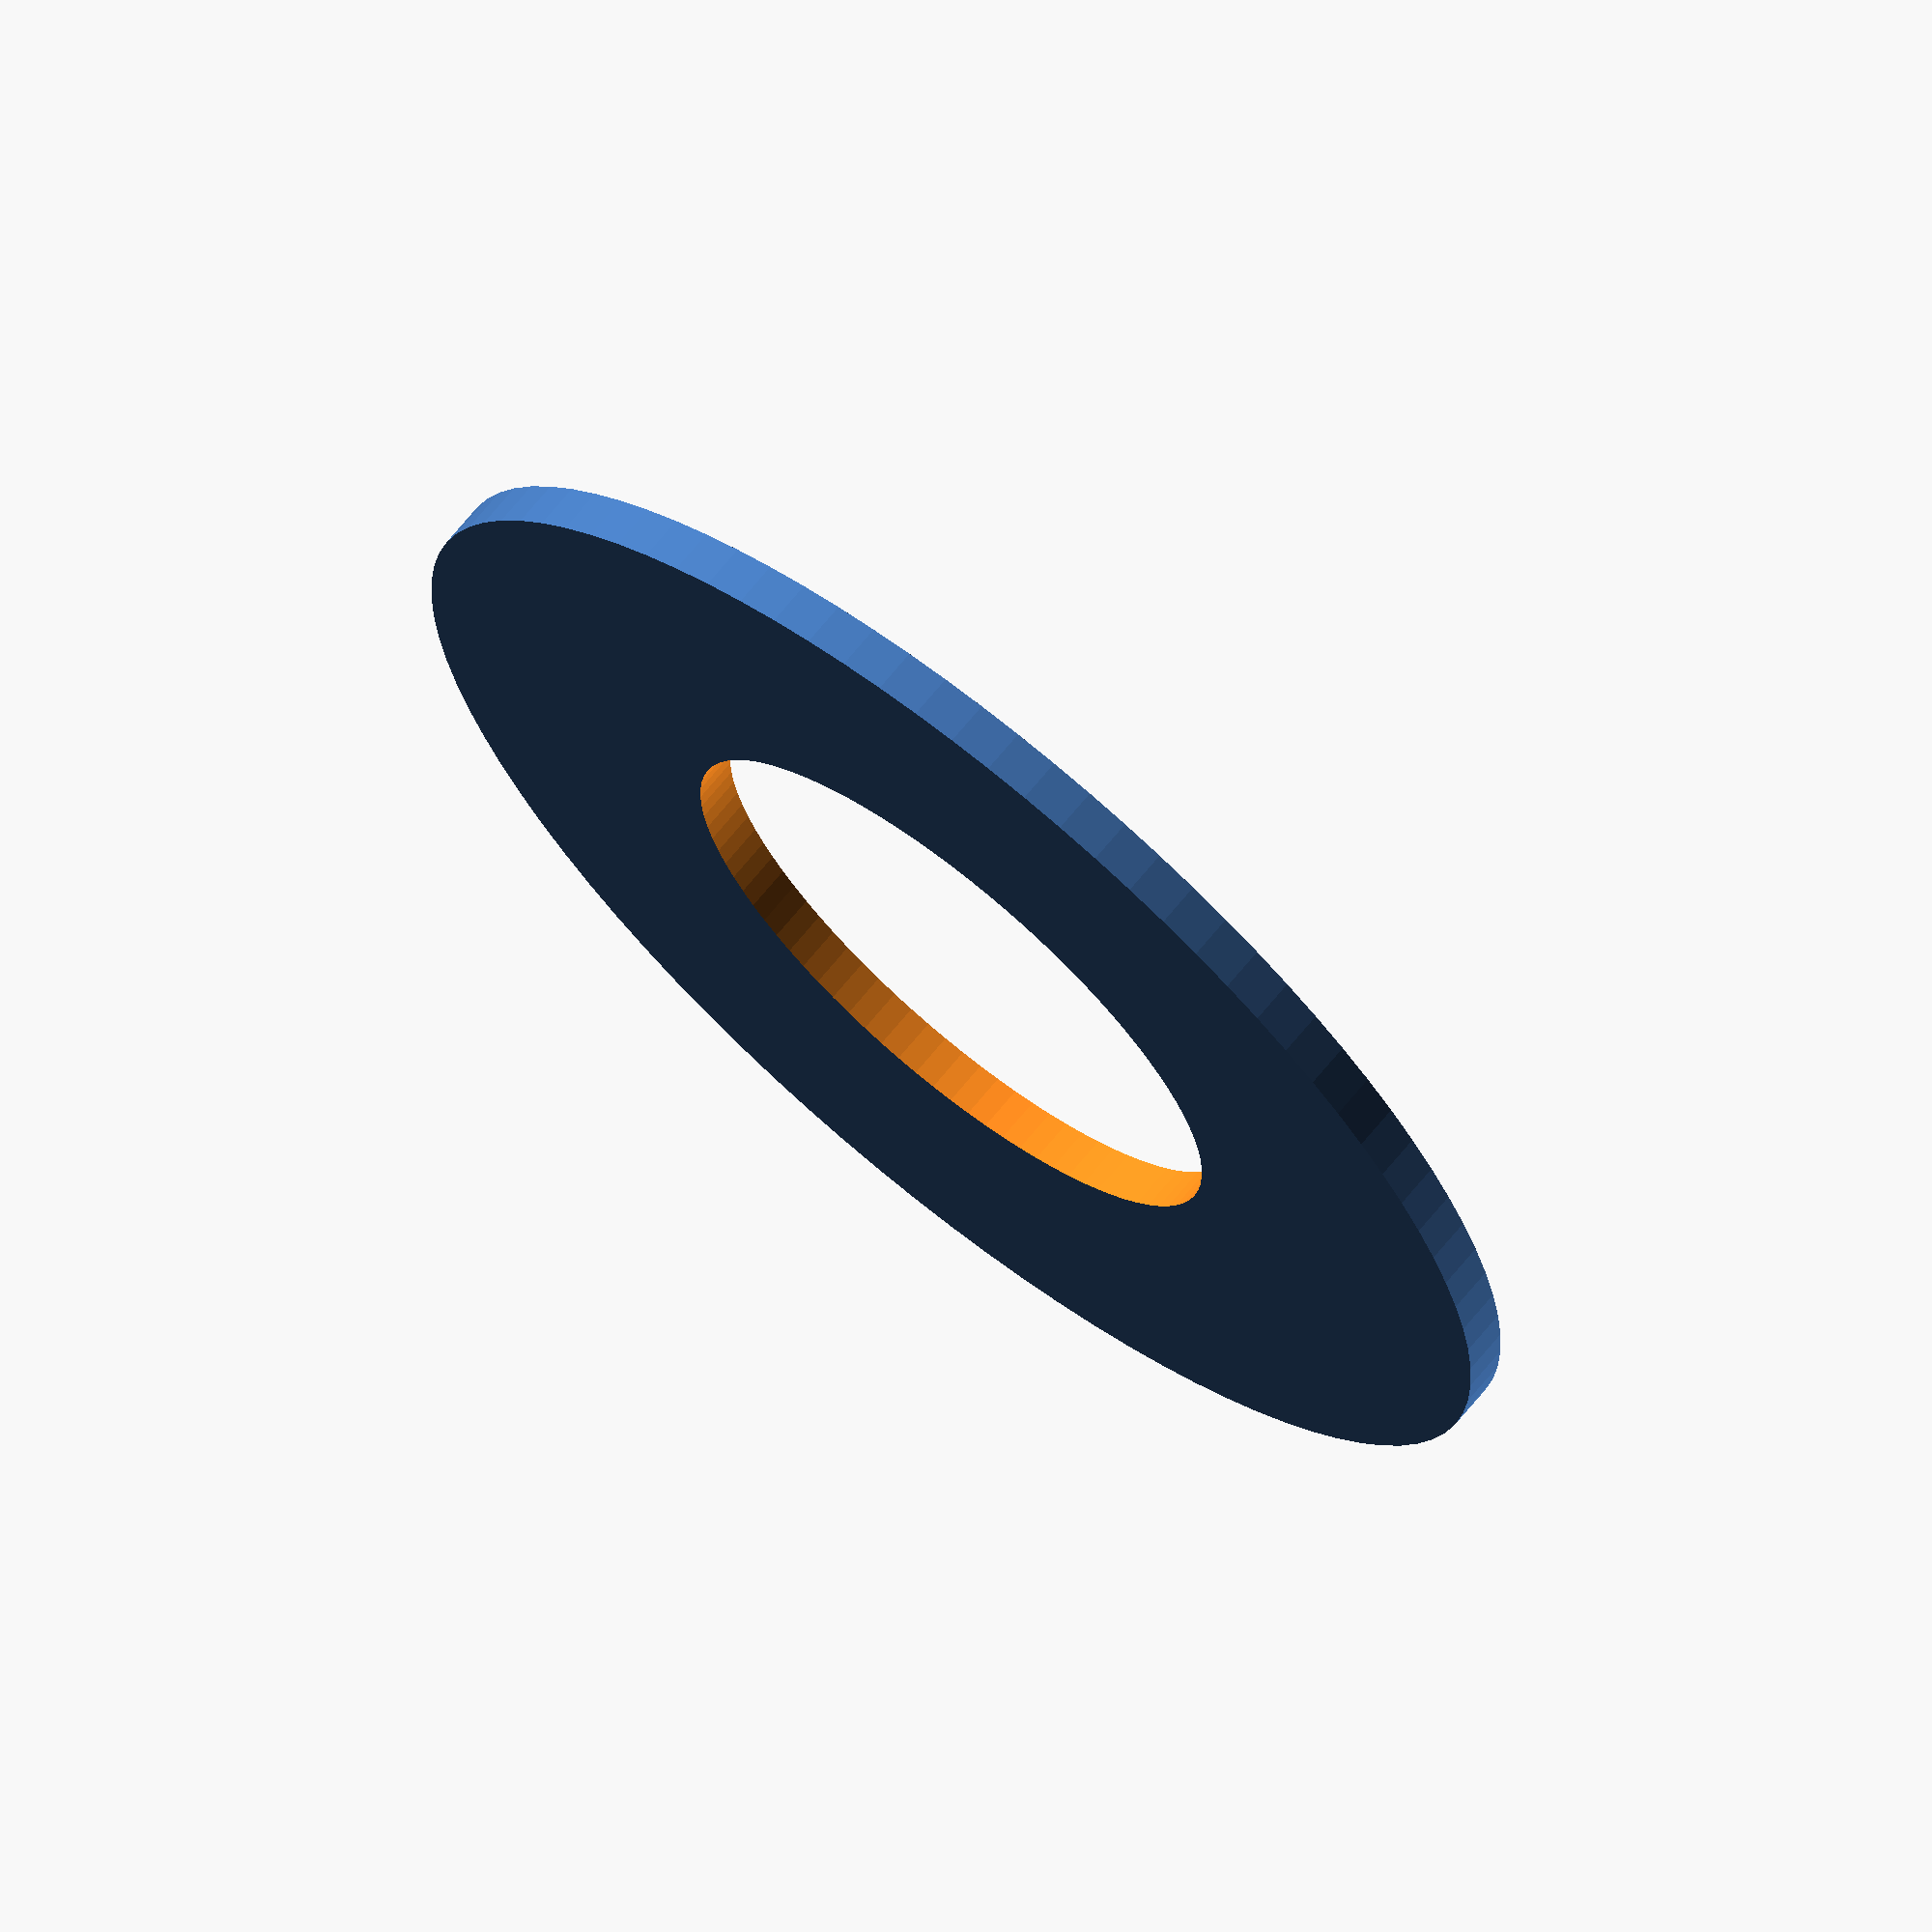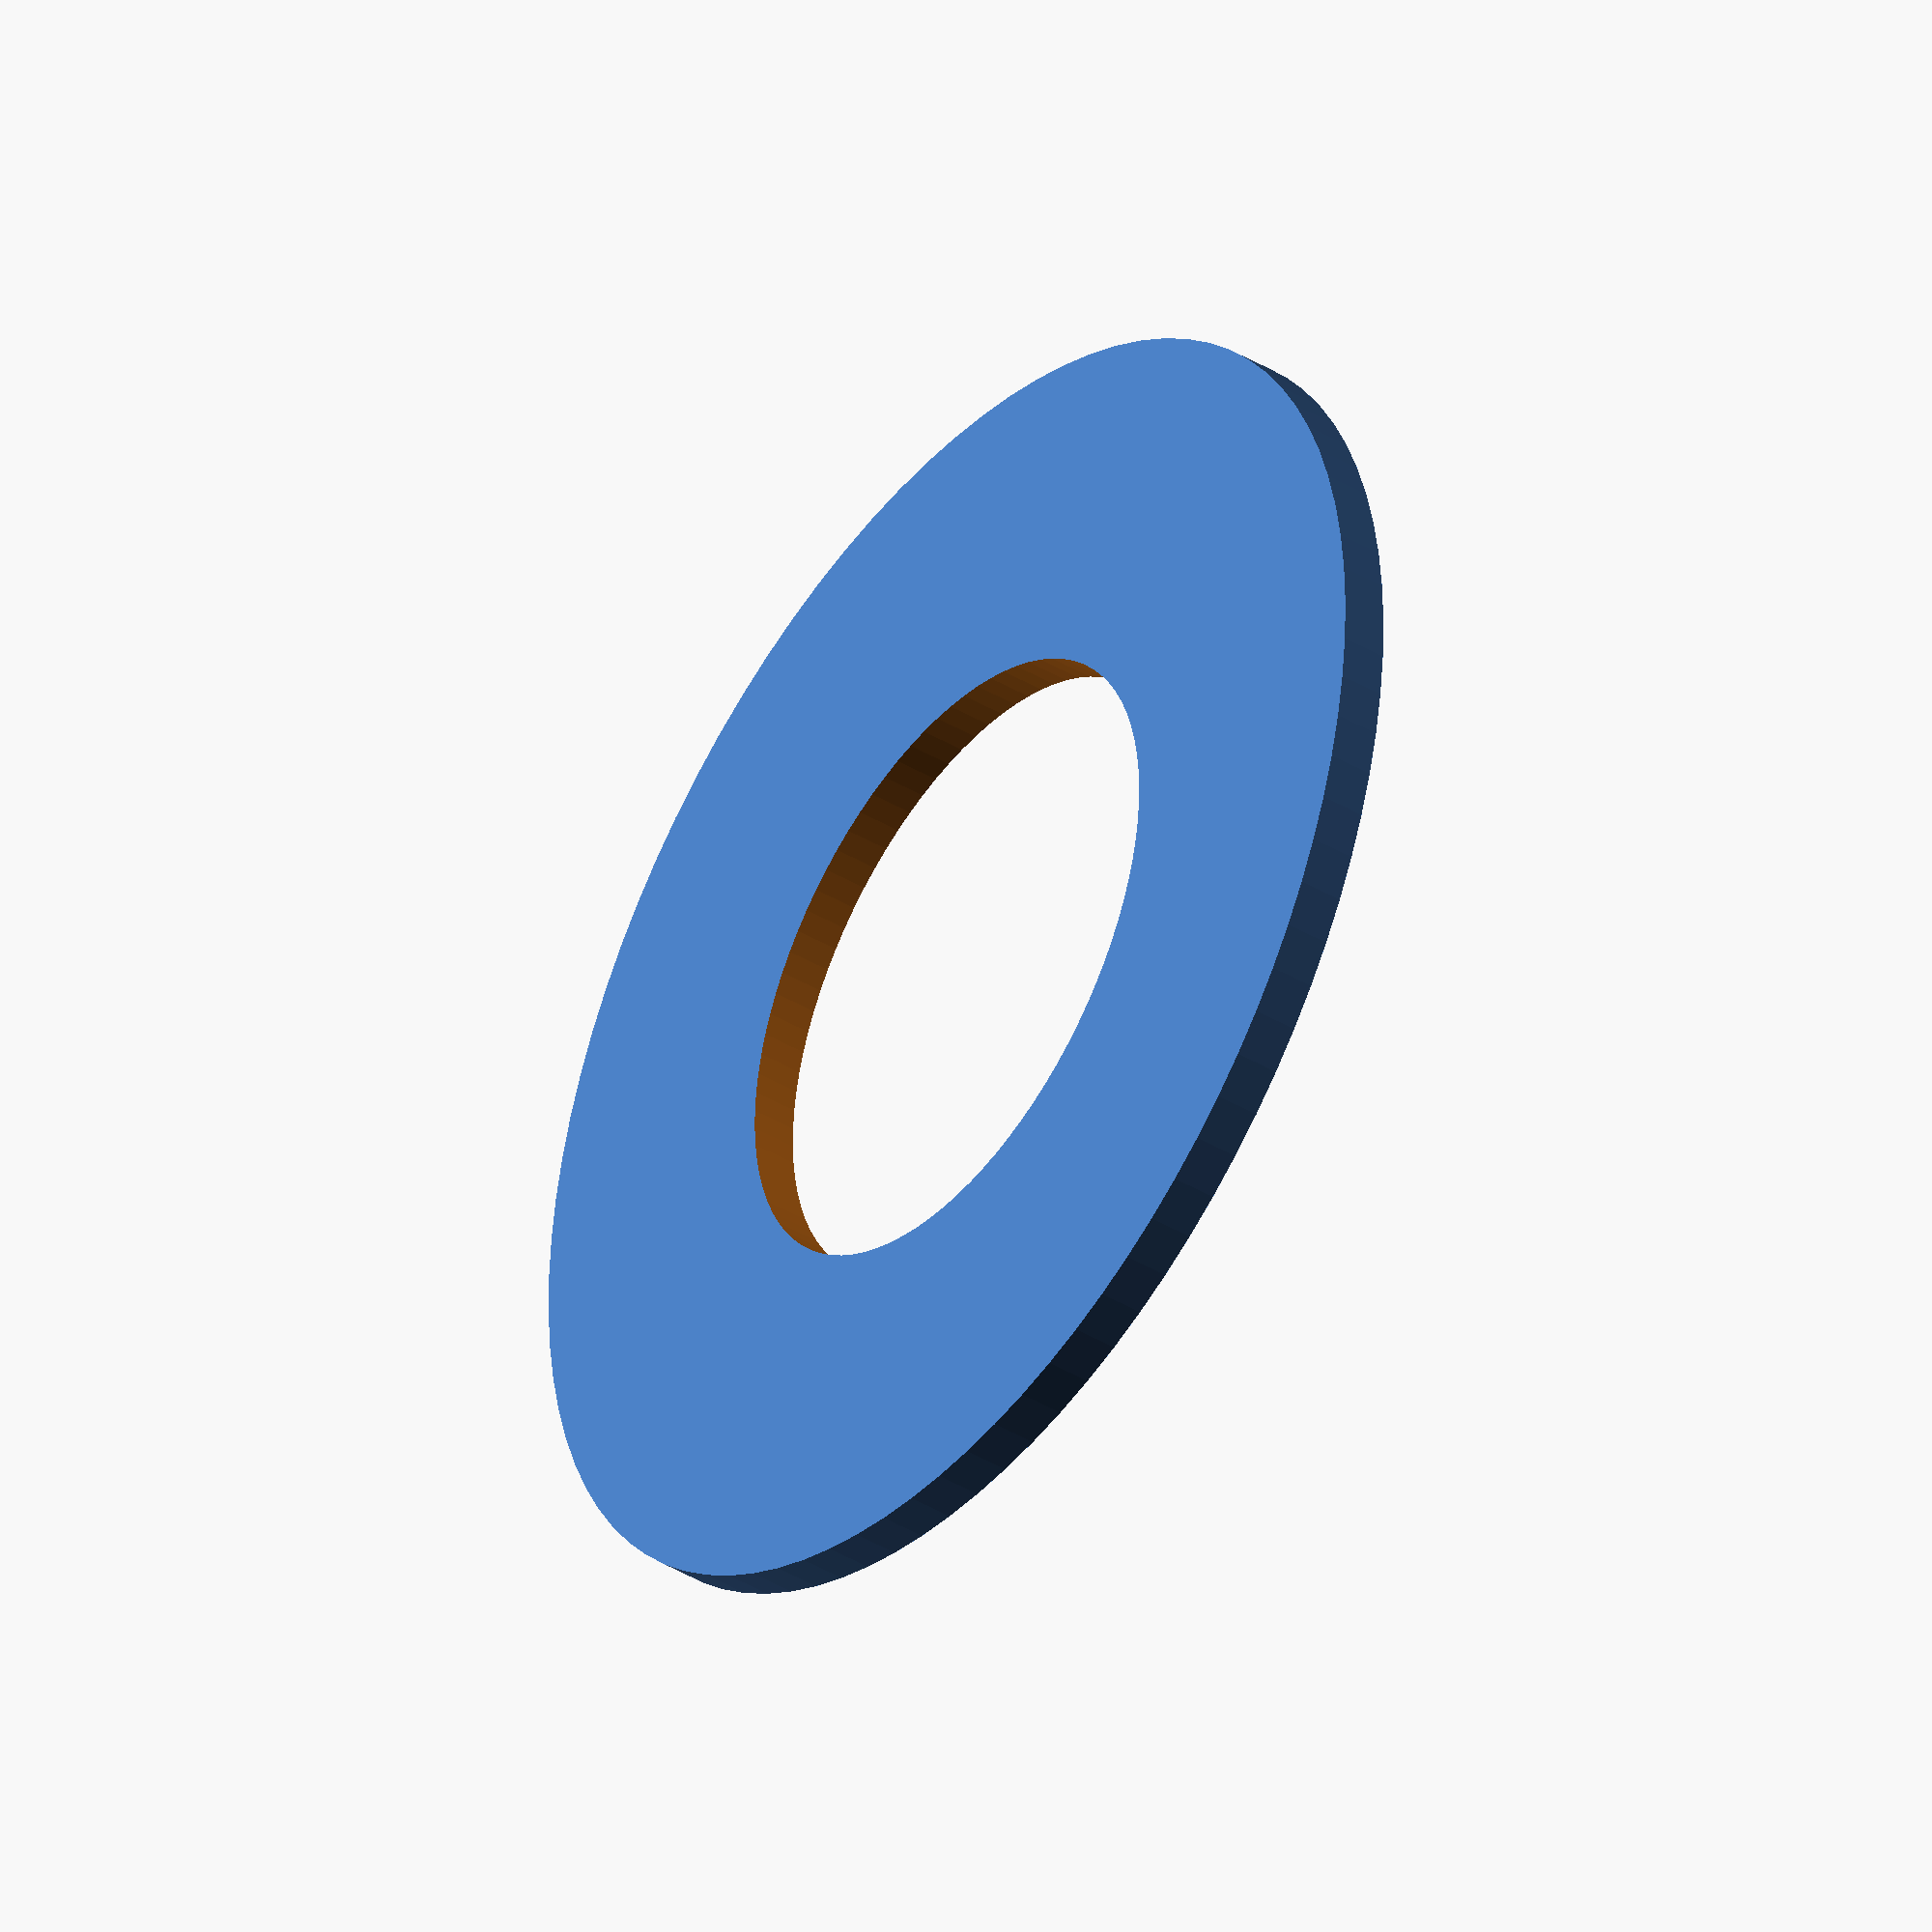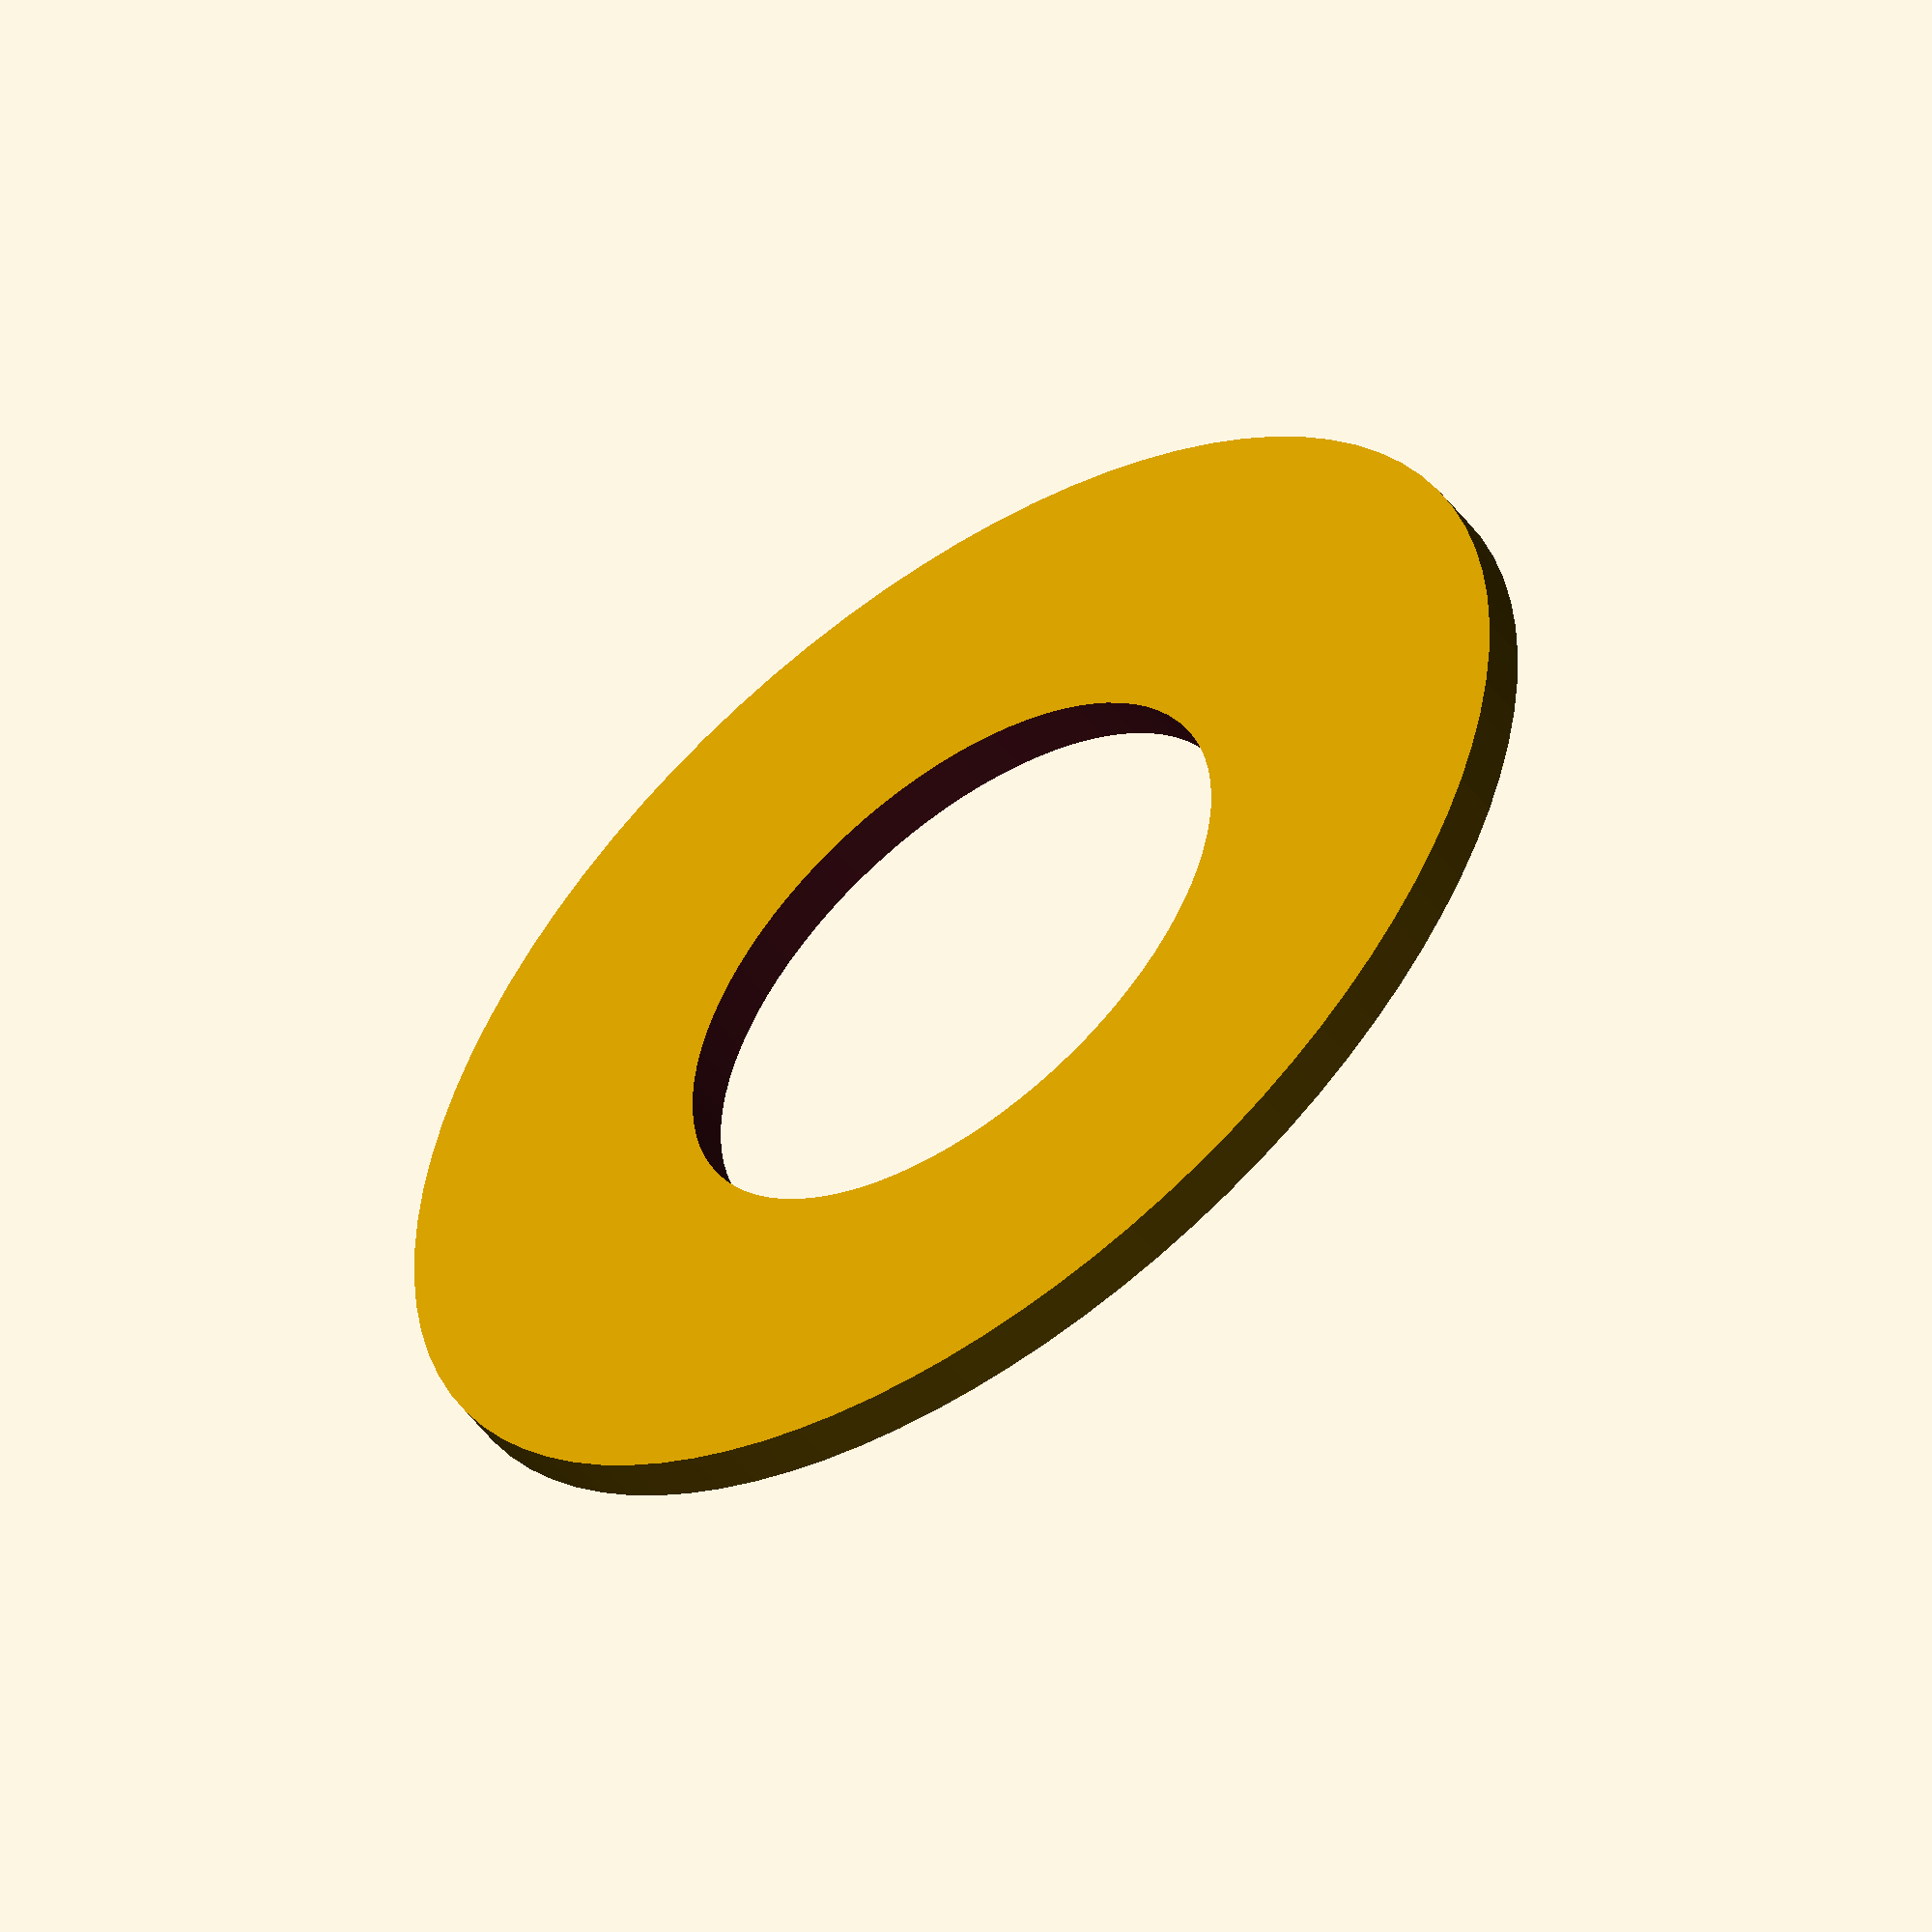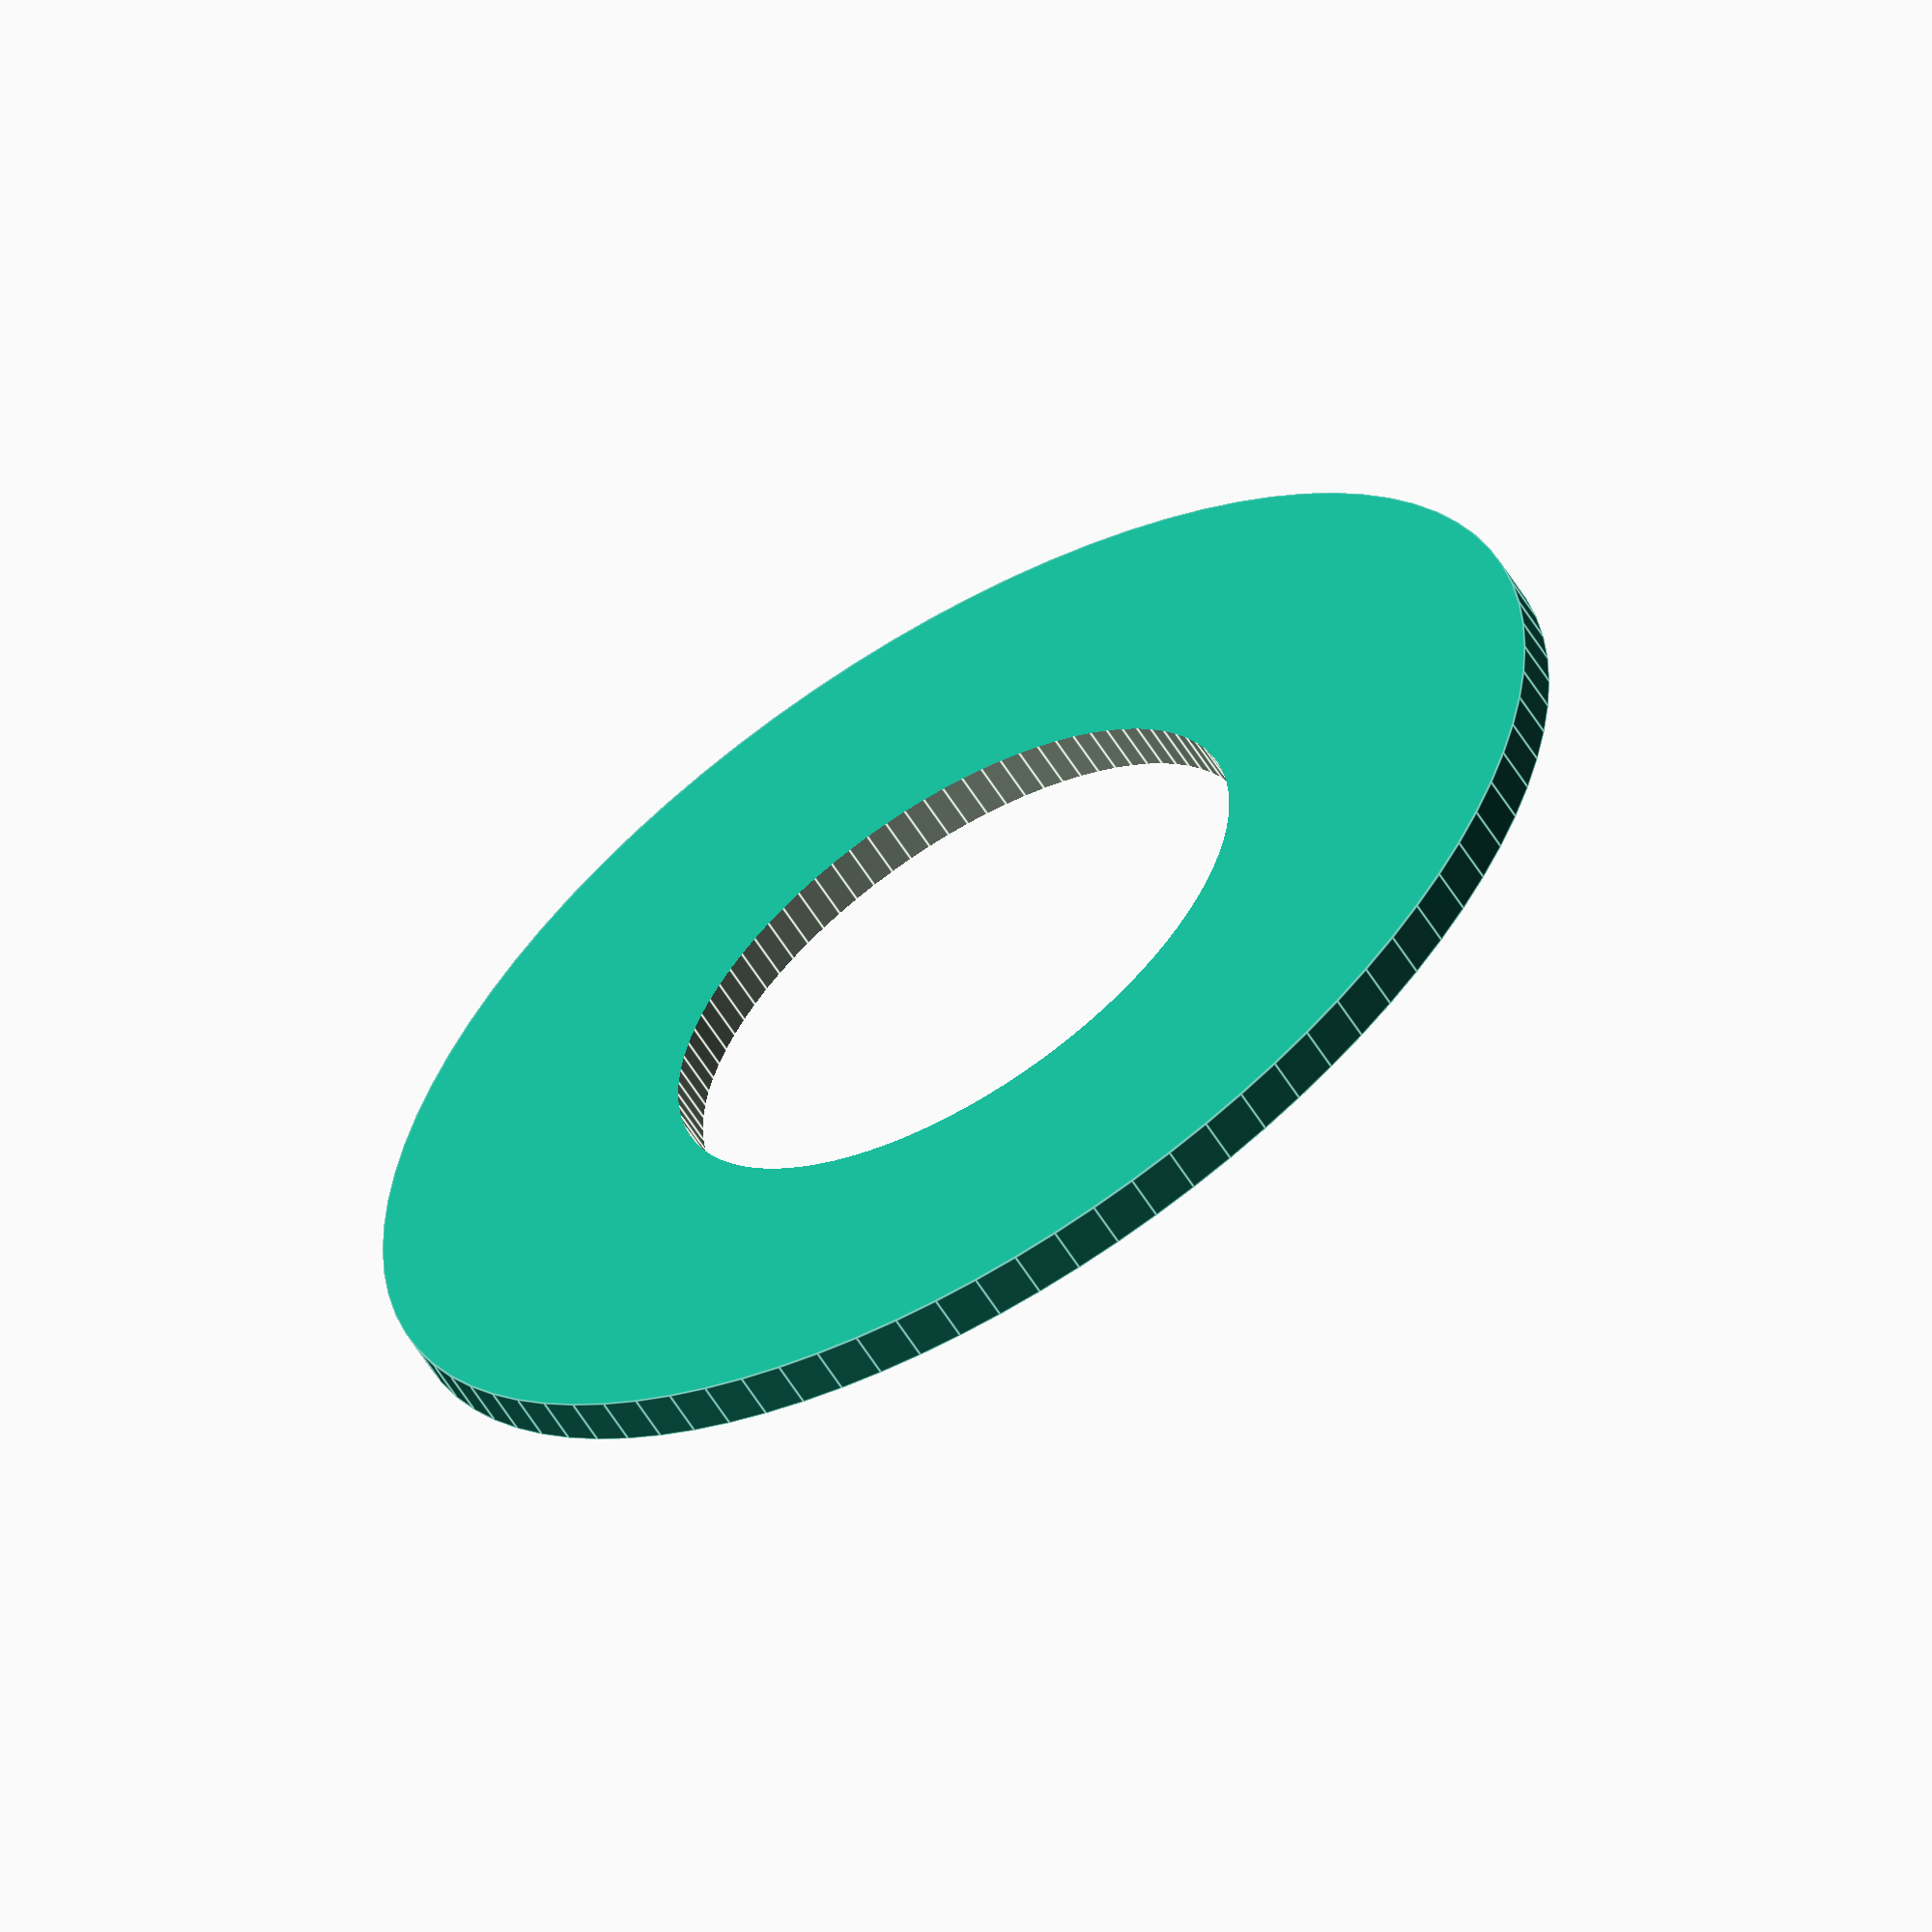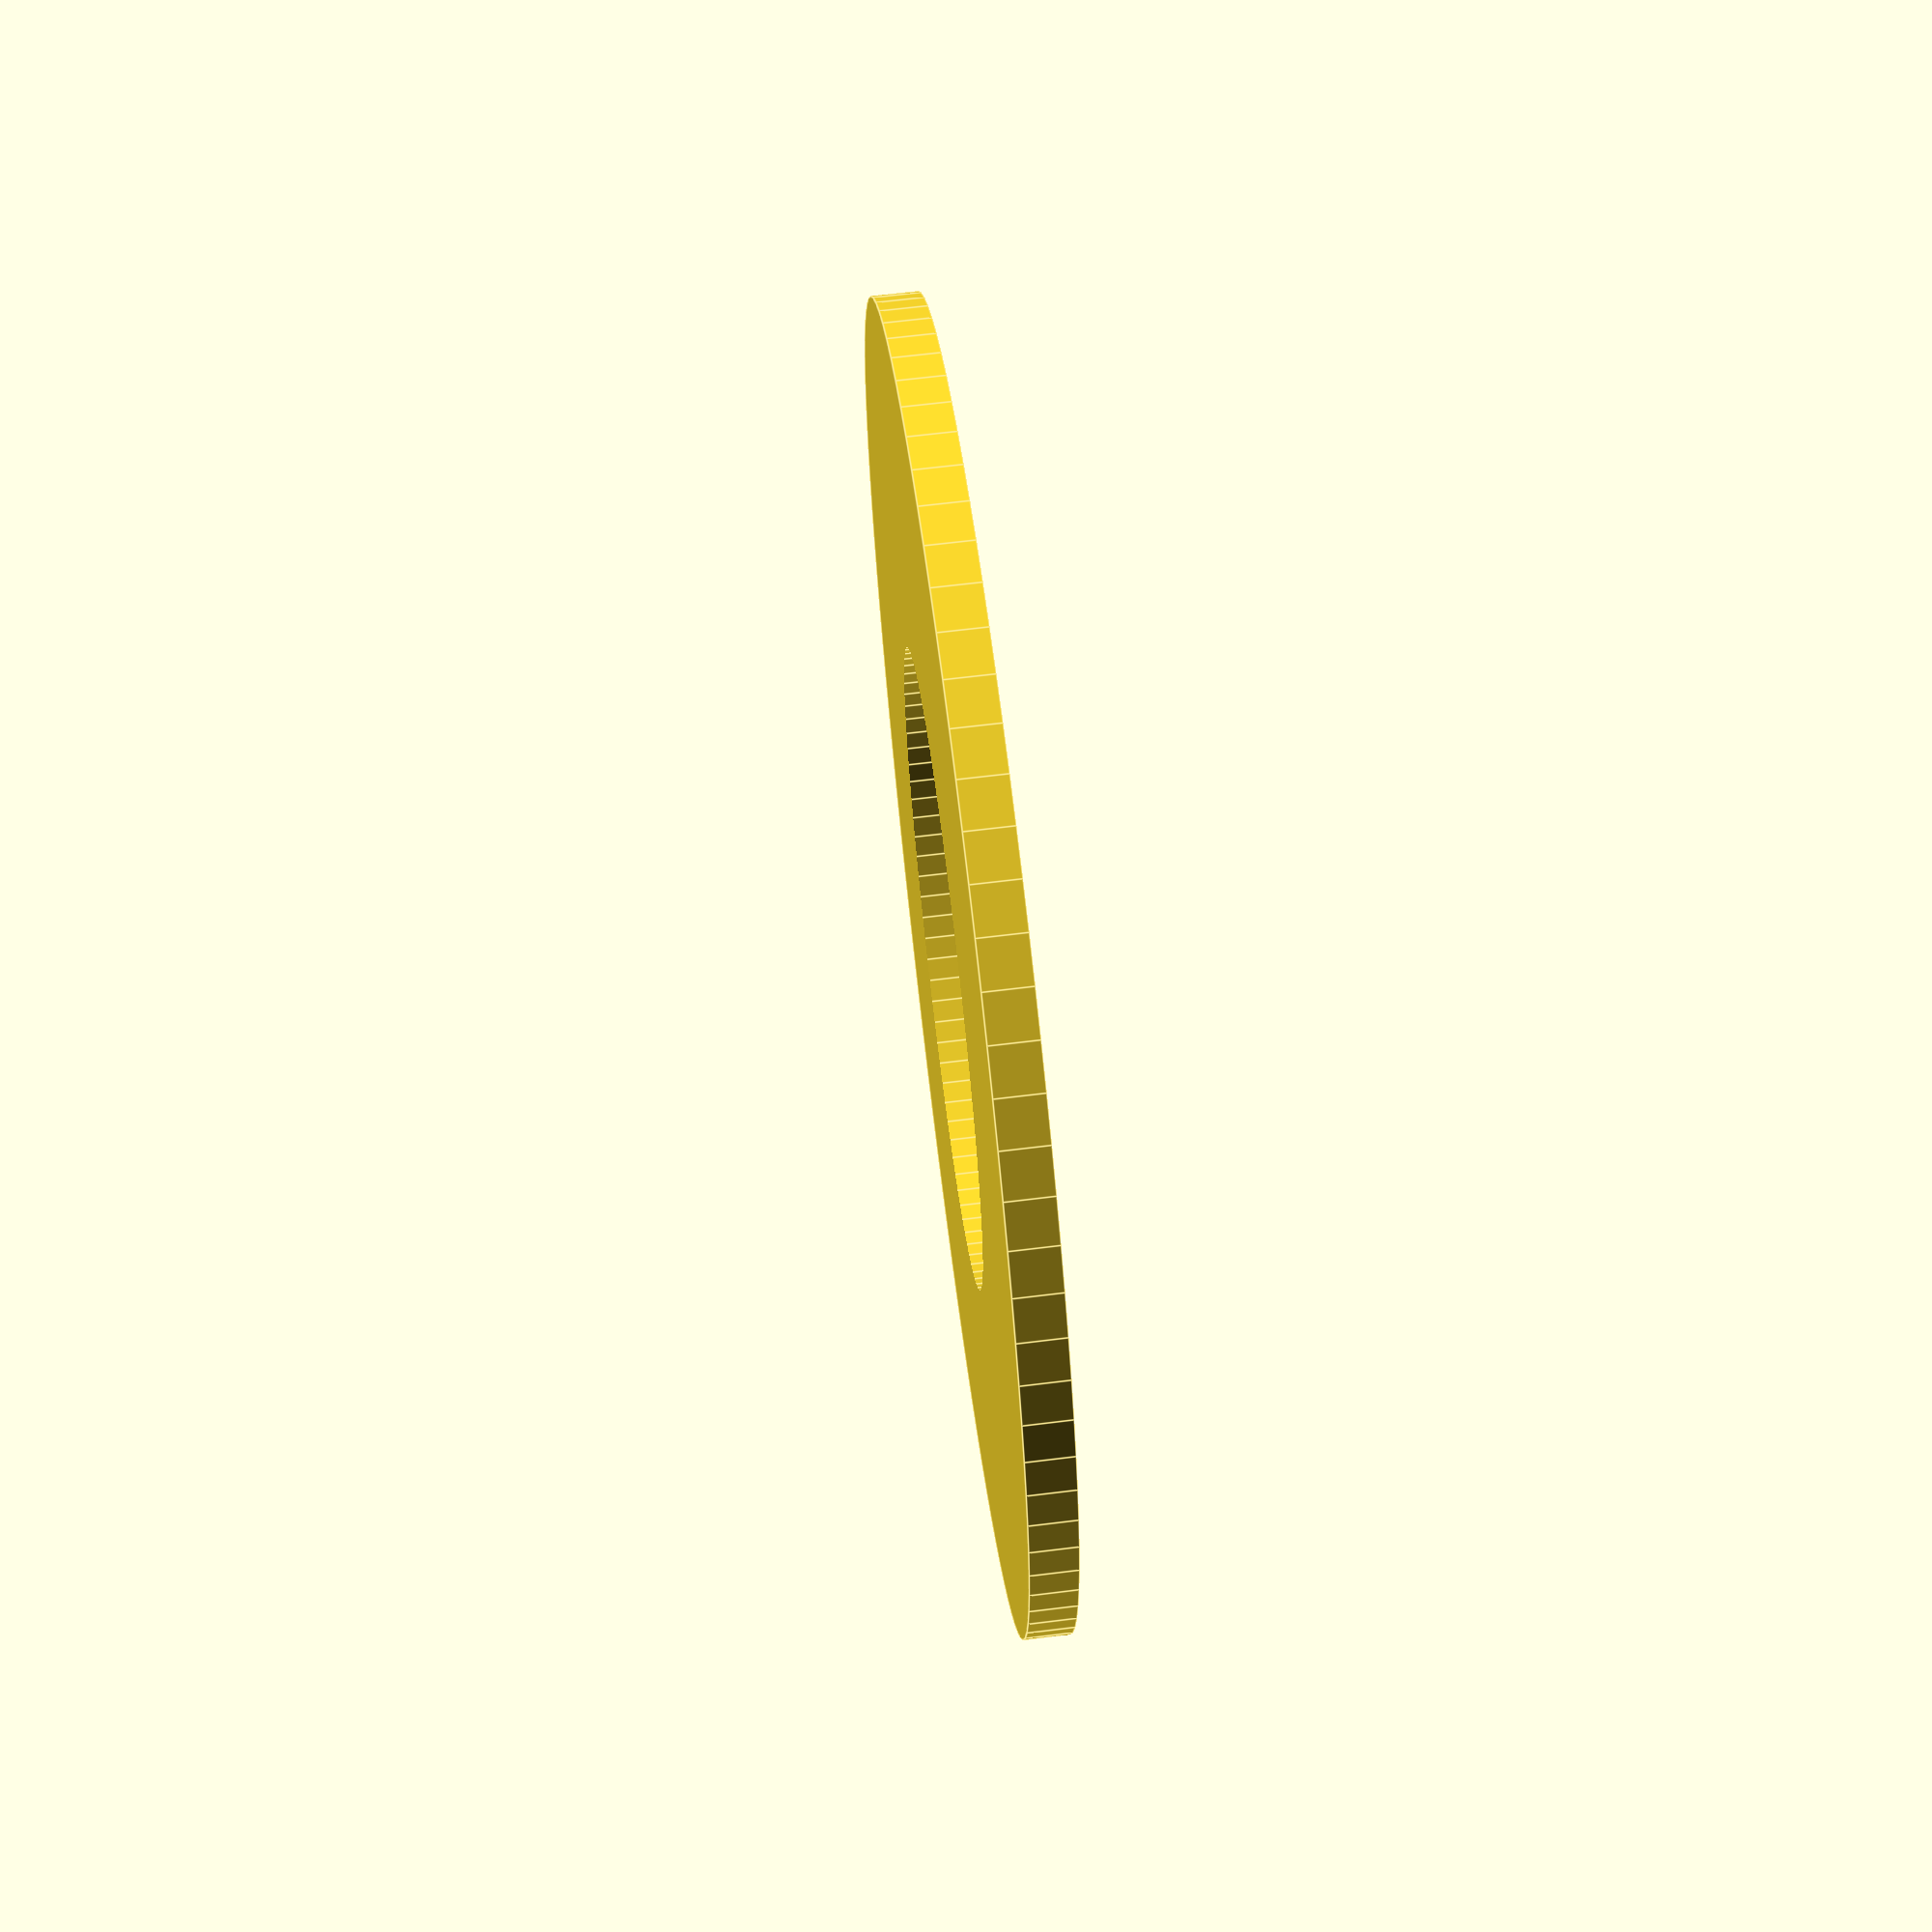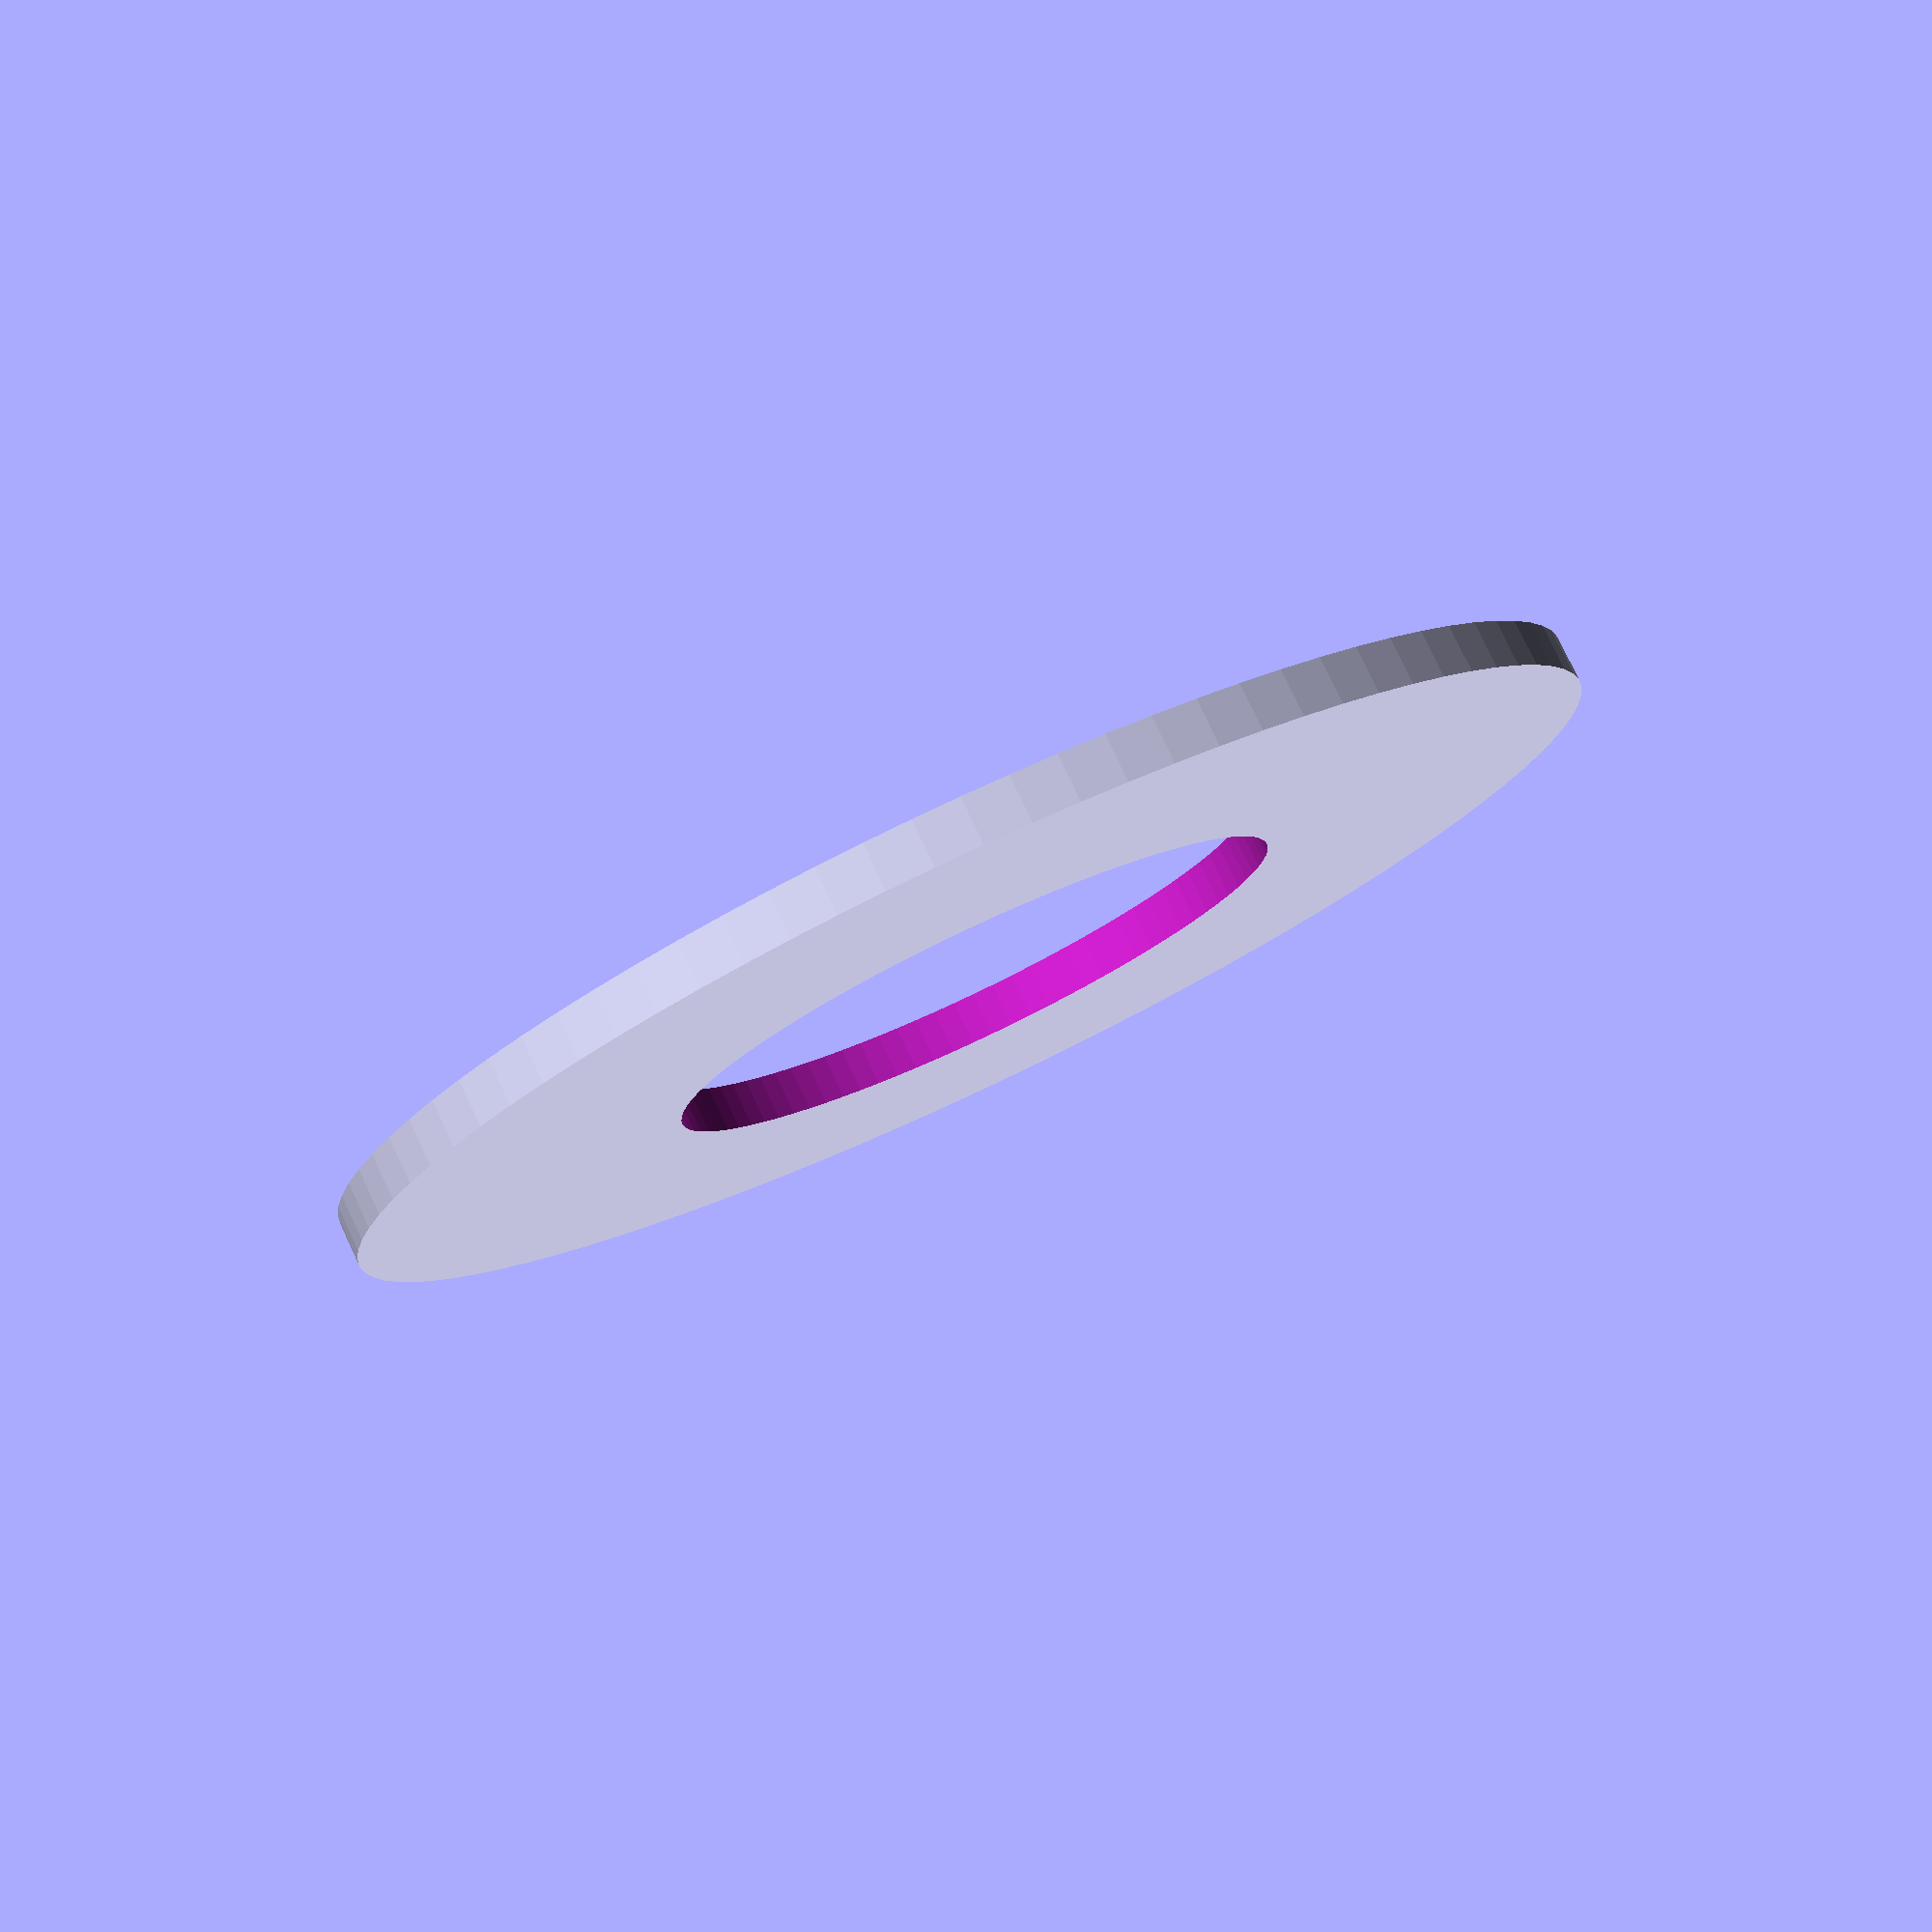
<openscad>
// -*- mode: SCAD ; c-file-style: "ellemtel" ; coding: utf-8 -*-
//
// Buchse fuer M3, grob, 10 mm
//
// (c) 2017 Roland Sieker <ospalh@gmail.com>
// Licence: CC-0 4.0

d_i = 8.2;
r_i = d_i/2;
h = 0.6;
d_o = 17;
r_o = d_o/2;
ms = 0.1;  // Muggeseggele

$fn=90;

difference()
{
    cylinder(r=r_o, h=h);
    translate([0,0,-ms])
    {
        cylinder(r=r_i, h=h+2*ms);
    }
}

</openscad>
<views>
elev=291.3 azim=254.1 roll=39.1 proj=o view=wireframe
elev=40.1 azim=163.1 roll=53.5 proj=o view=solid
elev=232.9 azim=229.3 roll=323.4 proj=o view=solid
elev=59.2 azim=136.2 roll=211.5 proj=o view=edges
elev=294.3 azim=23.8 roll=262.9 proj=p view=edges
elev=100.6 azim=197.5 roll=25.2 proj=p view=wireframe
</views>
